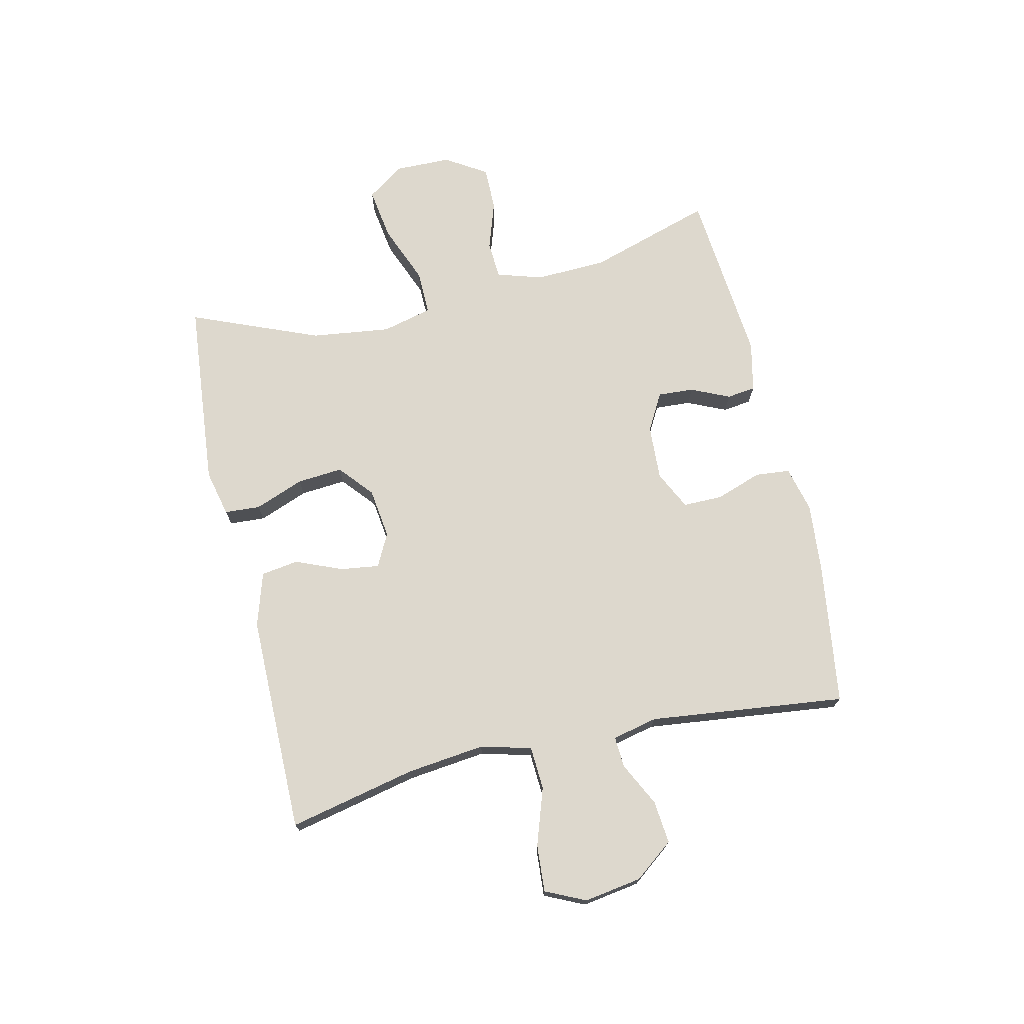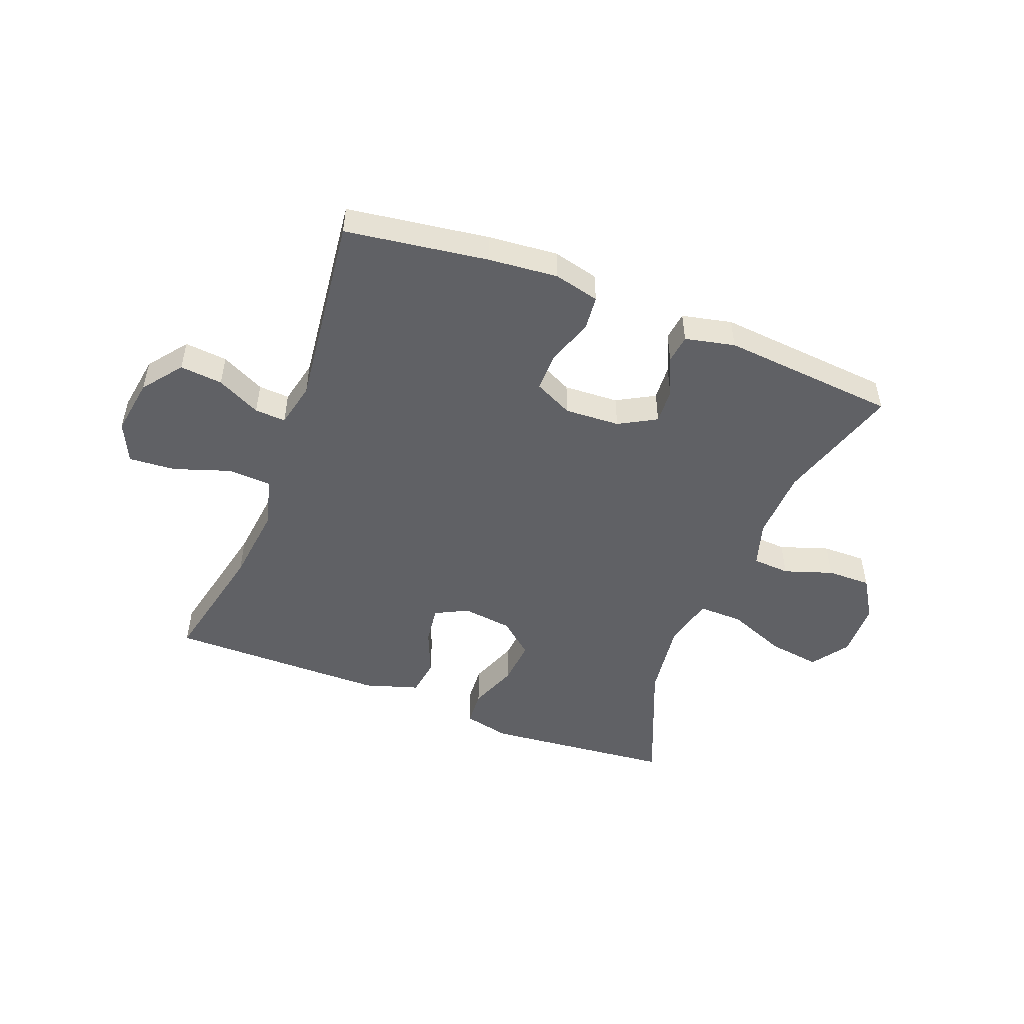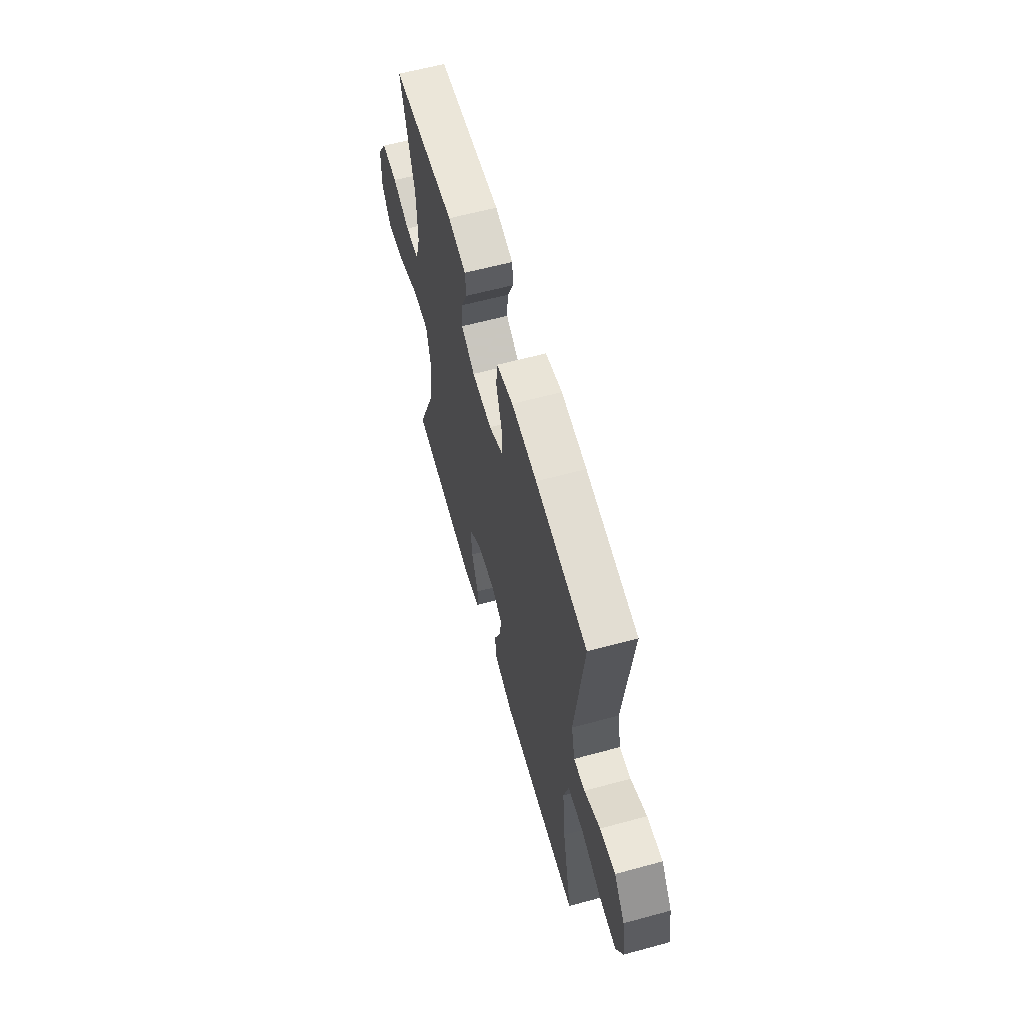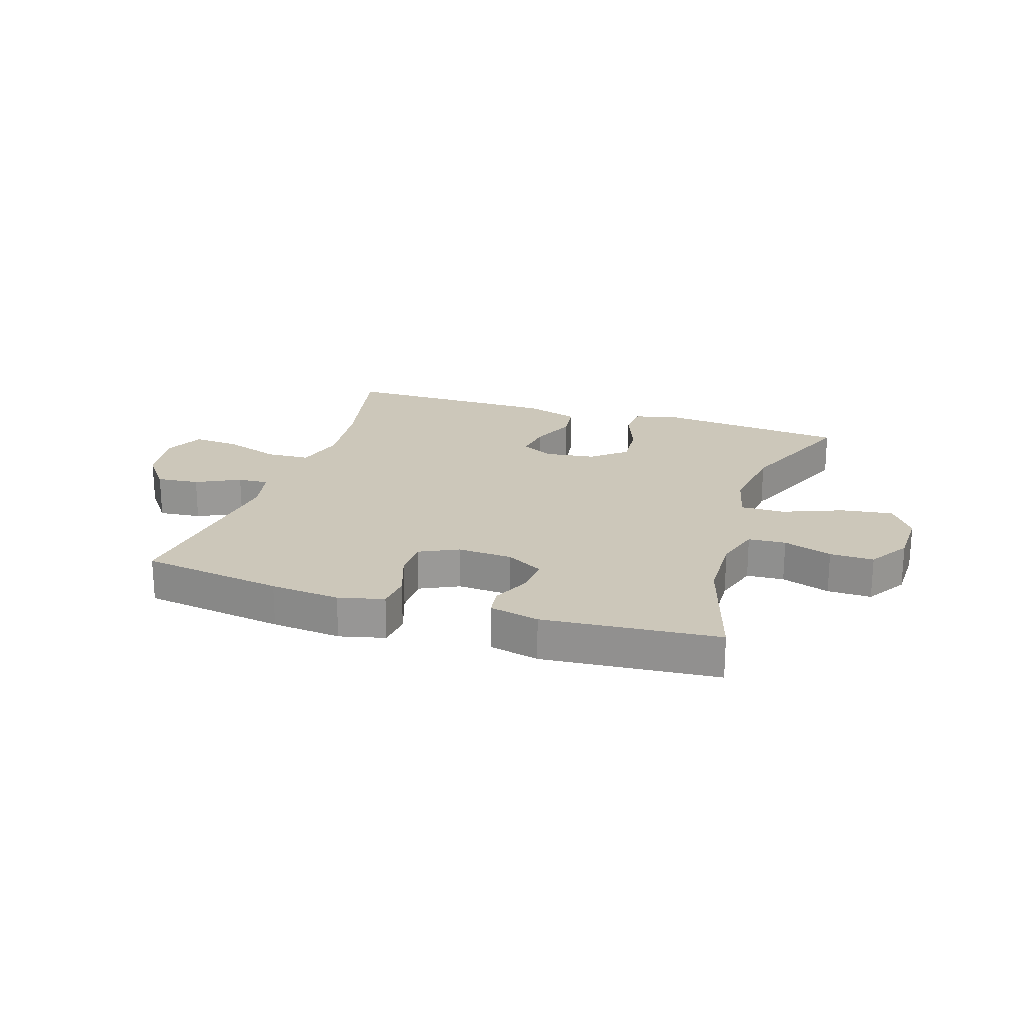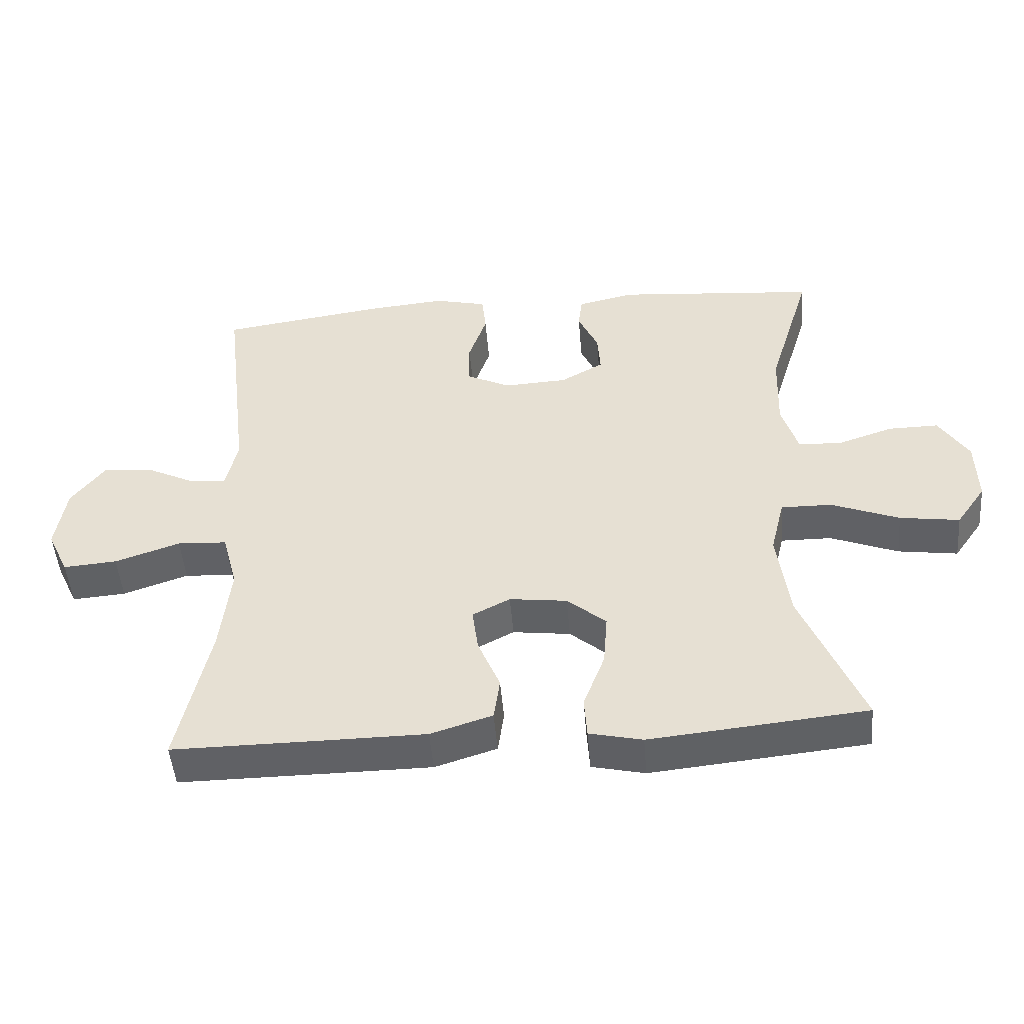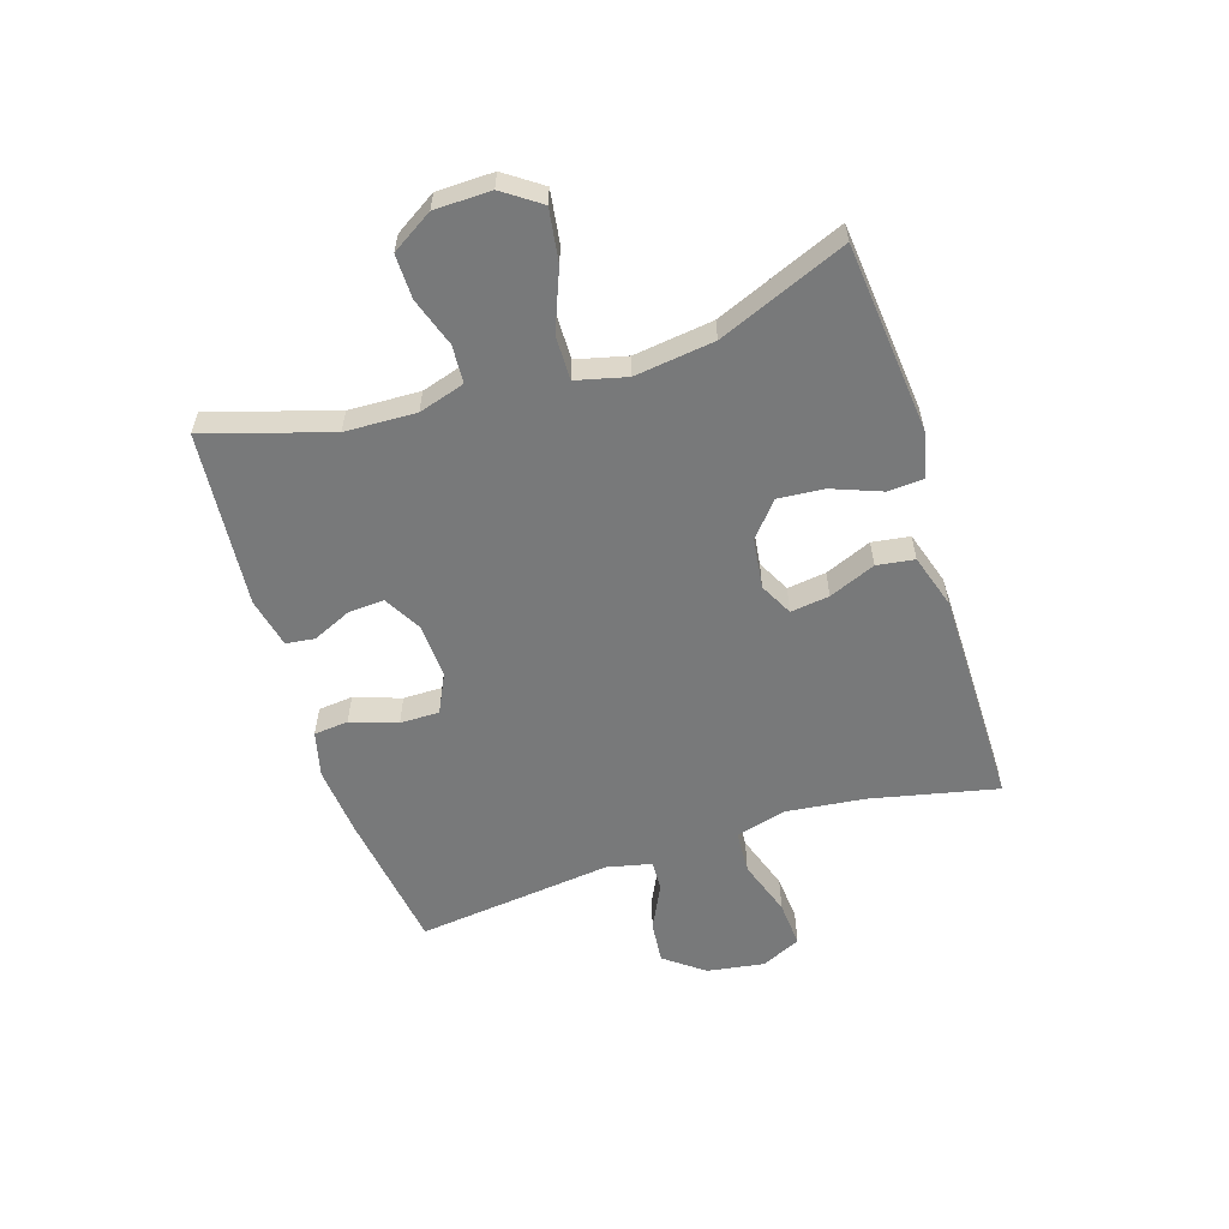
<metadata>
{"format":"obj","ext":"obj","renderer":"f3d","projection":"perspective","resolution":1024,"background":"white","views":[{"elev":72.3,"azim":-103.1,"up":"+Y"},{"elev":-49.6,"azim":-21.2,"up":"+Y"},{"elev":60.9,"azim":-105.5,"up":"+Z"},{"elev":21.4,"azim":17.9,"up":"+Y"},{"elev":-48.6,"azim":4.7,"up":"+Z"},{"elev":-57.7,"azim":107.6,"up":"+Y"}]}
</metadata>
<code>
v 0.5 0.07 -0.5
v 0.3 0.07 -0.52
v 0.178 0.07 -0.532
v 0.099 0.07 -0.514
v 0.095 0.07 -0.453
v 0.127 0.07 -0.369
v 0.133 0.07 -0.291
v 0.075 0.07 -0.242
v -0.011 0.07 -0.231
v -0.067 0.07 -0.26
v -0.058 0.07 -0.326
v -0.025 0.07 -0.405
v -0.034 0.07 -0.469
v -0.126 0.07 -0.498
v -0.266 0.07 -0.499
v -0.5 0.07 -0.5
v -0.453 0.07 -0.283
v -0.438 0.07 -0.149
v -0.461 0.07 -0.063
v -0.535 0.07 -0.059
v -0.632 0.07 -0.092
v -0.712 0.07 -0.098
v -0.744 0.07 -0.03
v -0.729 0.07 0.068
v -0.678 0.07 0.135
v -0.605 0.07 0.128
v -0.53 0.07 0.091
v -0.477 0.07 0.088
v -0.46 0.07 0.165
v -0.5 0.07 0.5
v -0.257 0.07 0.535
v -0.138 0.07 0.546
v -0.06 0.07 0.527
v -0.054 0.07 0.468
v -0.081 0.07 0.389
v -0.081 0.07 0.322
v -0.015 0.07 0.29
v 0.079 0.07 0.295
v 0.143 0.07 0.331
v 0.139 0.07 0.392
v 0.109 0.07 0.458
v 0.115 0.07 0.507
v 0.2 0.07 0.526
v 0.5 0.07 0.5
v 0.435 0.07 0.288
v 0.431 0.07 0.167
v 0.455 0.07 0.089
v 0.519 0.07 0.085
v 0.602 0.07 0.113
v 0.677 0.07 0.114
v 0.721 0.07 0.044
v 0.723 0.07 -0.052
v 0.679 0.07 -0.115
v 0.59 0.07 -0.102
v 0.489 0.07 -0.062
v 0.413 0.07 -0.061
v 0.392 0.07 -0.147
v 0.41 0.07 -0.282
v 0.5 0 -0.5
v 0.3 0 -0.52
v 0.178 0 -0.532
v 0.099 0 -0.514
v 0.095 0 -0.453
v 0.127 0 -0.369
v 0.133 0 -0.291
v 0.075 0 -0.242
v -0.011 0 -0.231
v -0.067 0 -0.26
v -0.058 0 -0.326
v -0.025 0 -0.405
v -0.034 0 -0.469
v -0.126 0 -0.498
v -0.266 0 -0.499
v -0.5 0 -0.5
v -0.453 0 -0.283
v -0.438 0 -0.149
v -0.461 0 -0.063
v -0.535 0 -0.059
v -0.632 0 -0.092
v -0.712 0 -0.098
v -0.744 0 -0.03
v -0.729 0 0.068
v -0.678 0 0.135
v -0.605 0 0.128
v -0.53 0 0.091
v -0.477 0 0.088
v -0.46 0 0.165
v -0.5 0 0.5
v -0.257 0 0.535
v -0.138 0 0.546
v -0.06 0 0.527
v -0.054 0 0.468
v -0.081 0 0.389
v -0.081 0 0.322
v -0.015 0 0.29
v 0.079 0 0.295
v 0.143 0 0.331
v 0.139 0 0.392
v 0.109 0 0.458
v 0.115 0 0.507
v 0.2 0 0.526
v 0.5 0 0.5
v 0.435 0 0.288
v 0.431 0 0.167
v 0.455 0 0.089
v 0.519 0 0.085
v 0.602 0 0.113
v 0.677 0 0.114
v 0.721 0 0.044
v 0.723 0 -0.052
v 0.679 0 -0.115
v 0.59 0 -0.102
v 0.489 0 -0.062
v 0.413 0 -0.061
v 0.392 0 -0.147
v 0.41 0 -0.282
f 53 54 55
f 52 53 55
f 51 52 55
f 50 51 55
f 49 50 55
f 48 49 55
f 47 48 55 56
f 46 47 56
f 45 46 56 57
f 43 44 45
f 42 43 45
f 41 42 45
f 40 41 45
f 39 40 45 57
f 33 34 35
f 32 33 35
f 31 32 35
f 30 31 35
f 29 30 35
f 28 29 35 36
f 25 26 27
f 24 25 27
f 23 24 27
f 22 23 27
f 21 22 27
f 20 21 27
f 19 20 27 28
f 28 36 37
f 19 28 37
f 18 19 37
f 15 16 17
f 14 15 17
f 13 14 17
f 12 13 17
f 11 12 17
f 10 11 17 18
f 4 5 6
f 3 4 6
f 2 3 6
f 1 2 6
f 58 1 6
f 58 6 7
f 58 7 8
f 57 58 8
f 39 57 8
f 38 39 8
f 18 37 38
f 10 18 38
f 9 10 38
f 8 9 38
f 113 112 111
f 113 111 110
f 113 110 109
f 113 109 108
f 113 108 107
f 113 107 106
f 114 113 106 105
f 114 105 104
f 115 114 104 103
f 103 102 101
f 103 101 100
f 103 100 99
f 103 99 98
f 115 103 98 97
f 93 92 91
f 93 91 90
f 93 90 89
f 93 89 88
f 93 88 87
f 94 93 87 86
f 85 84 83
f 85 83 82
f 85 82 81
f 85 81 80
f 85 80 79
f 85 79 78
f 86 85 78 77
f 95 94 86
f 95 86 77
f 95 77 76
f 75 74 73
f 75 73 72
f 75 72 71
f 75 71 70
f 75 70 69
f 76 75 69 68
f 64 63 62
f 64 62 61
f 64 61 60
f 64 60 59
f 64 59 116
f 65 64 116
f 66 65 116
f 66 116 115
f 66 115 97
f 66 97 96
f 96 95 76
f 96 76 68
f 96 68 67
f 96 67 66
f 1 59 60 2
f 2 60 61 3
f 3 61 62 4
f 4 62 63 5
f 5 63 64 6
f 6 64 65 7
f 7 65 66 8
f 8 66 67 9
f 9 67 68 10
f 10 68 69 11
f 11 69 70 12
f 12 70 71 13
f 13 71 72 14
f 14 72 73 15
f 15 73 74 16
f 16 74 75 17
f 17 75 76 18
f 18 76 77 19
f 19 77 78 20
f 20 78 79 21
f 21 79 80 22
f 22 80 81 23
f 23 81 82 24
f 24 82 83 25
f 25 83 84 26
f 26 84 85 27
f 27 85 86 28
f 28 86 87 29
f 29 87 88 30
f 30 88 89 31
f 31 89 90 32
f 32 90 91 33
f 33 91 92 34
f 34 92 93 35
f 35 93 94 36
f 36 94 95 37
f 37 95 96 38
f 38 96 97 39
f 39 97 98 40
f 40 98 99 41
f 41 99 100 42
f 42 100 101 43
f 43 101 102 44
f 44 102 103 45
f 45 103 104 46
f 46 104 105 47
f 47 105 106 48
f 48 106 107 49
f 49 107 108 50
f 50 108 109 51
f 51 109 110 52
f 52 110 111 53
f 53 111 112 54
f 54 112 113 55
f 55 113 114 56
f 56 114 115 57
f 57 115 116 58
f 58 116 59 1

</code>
